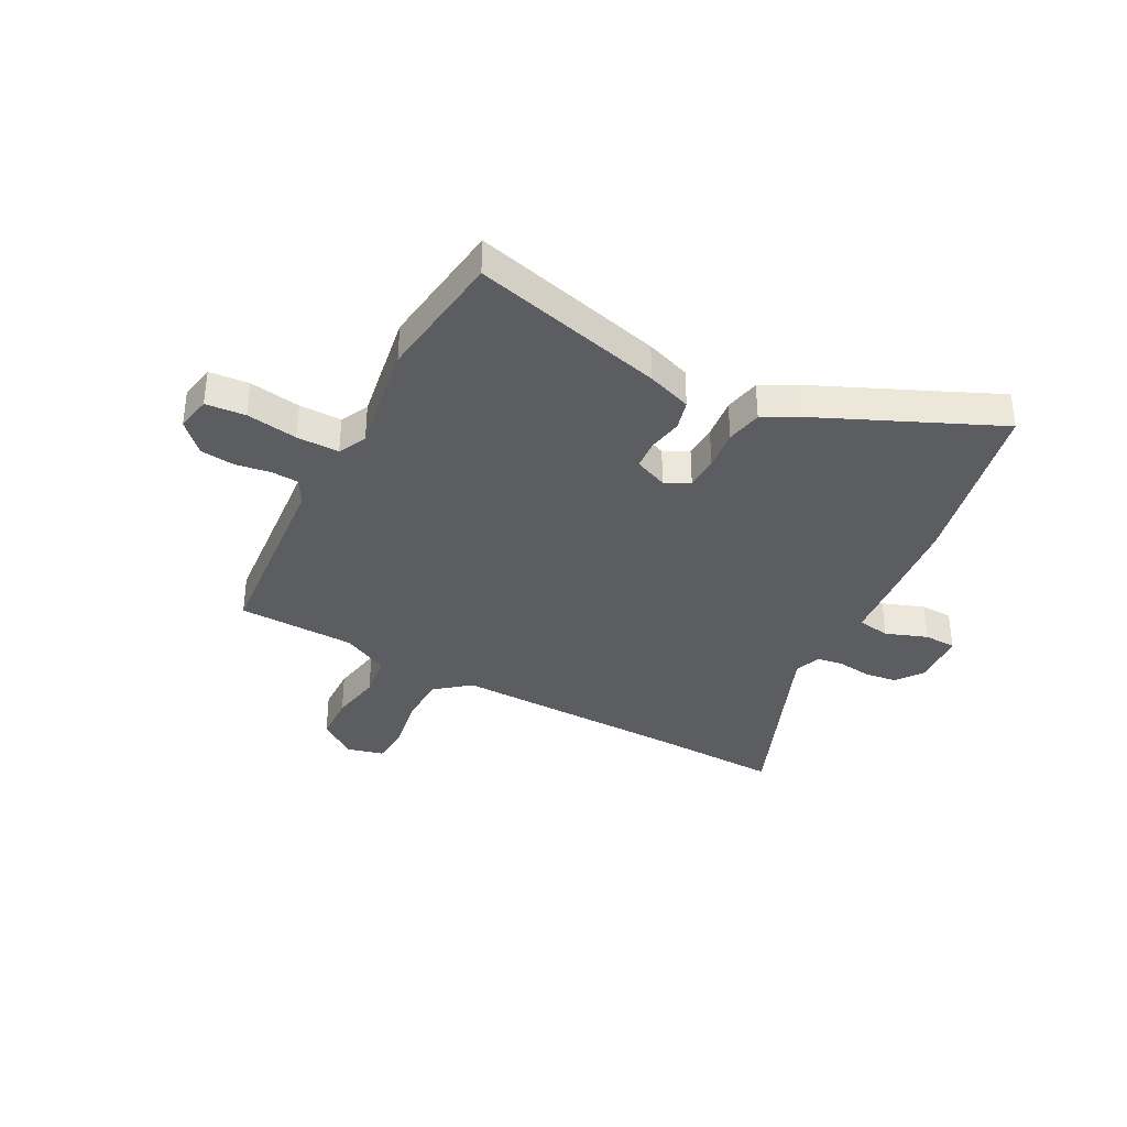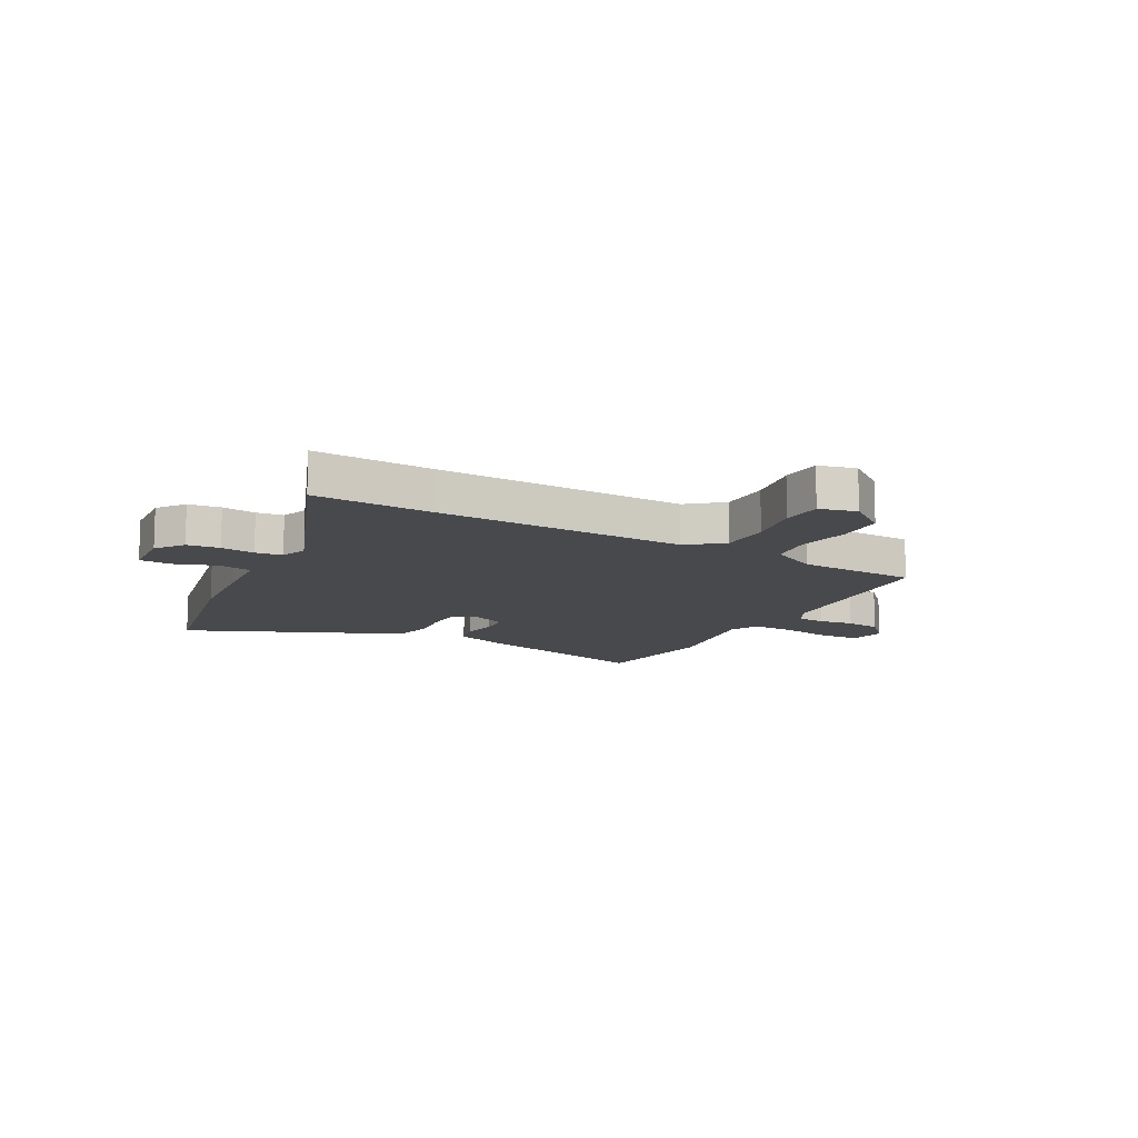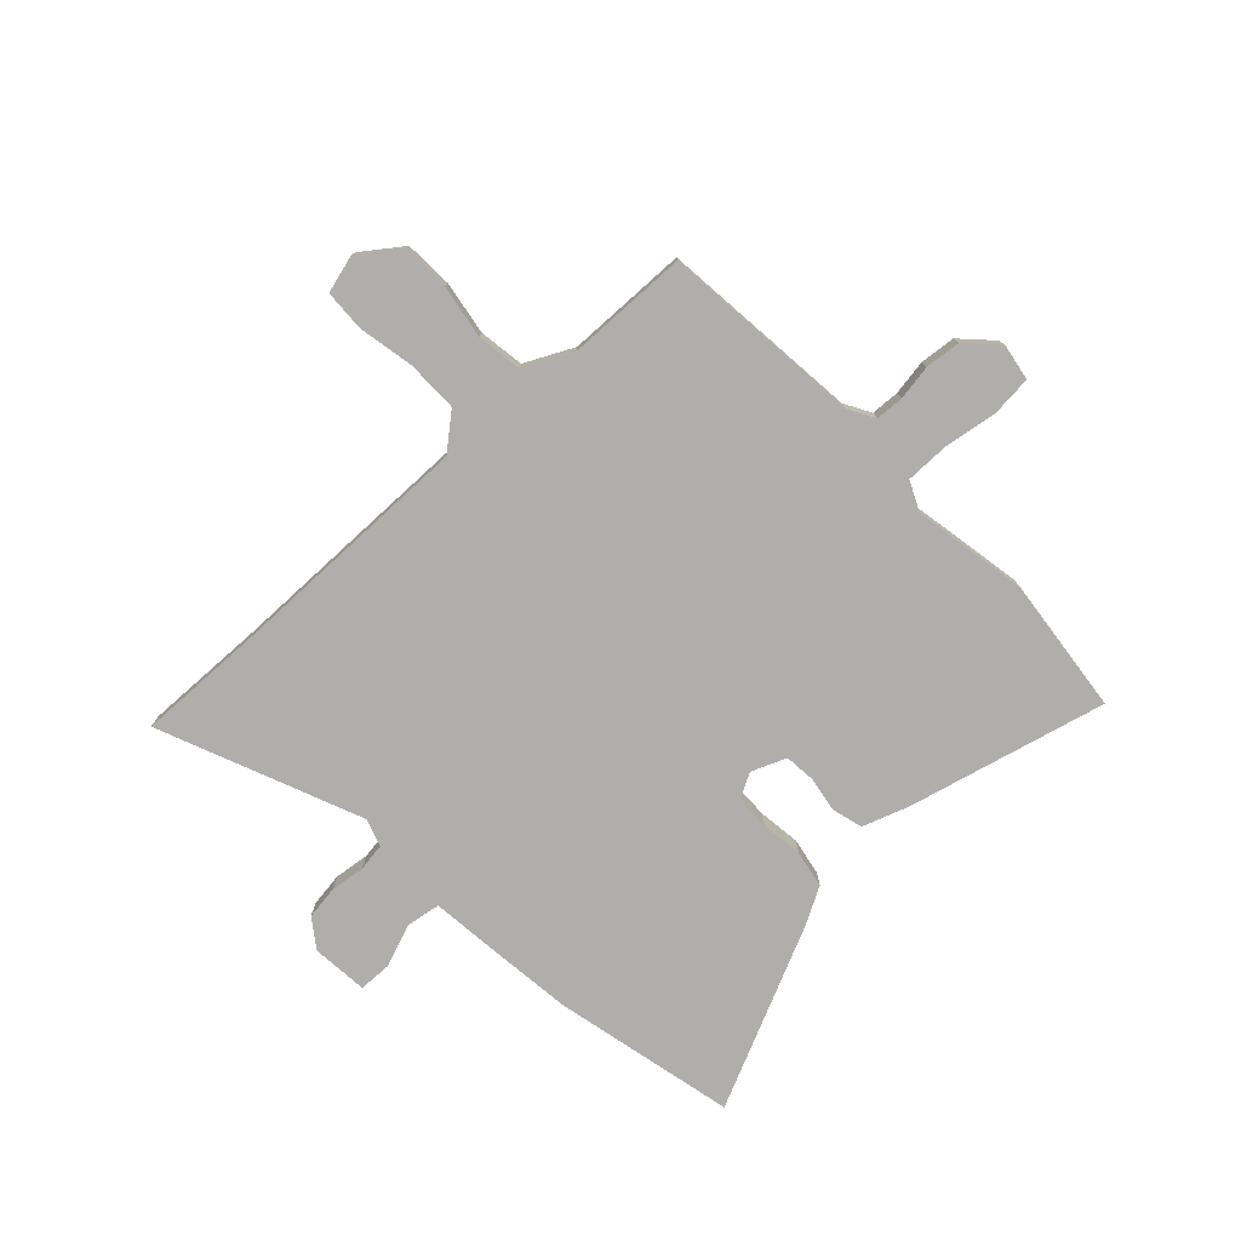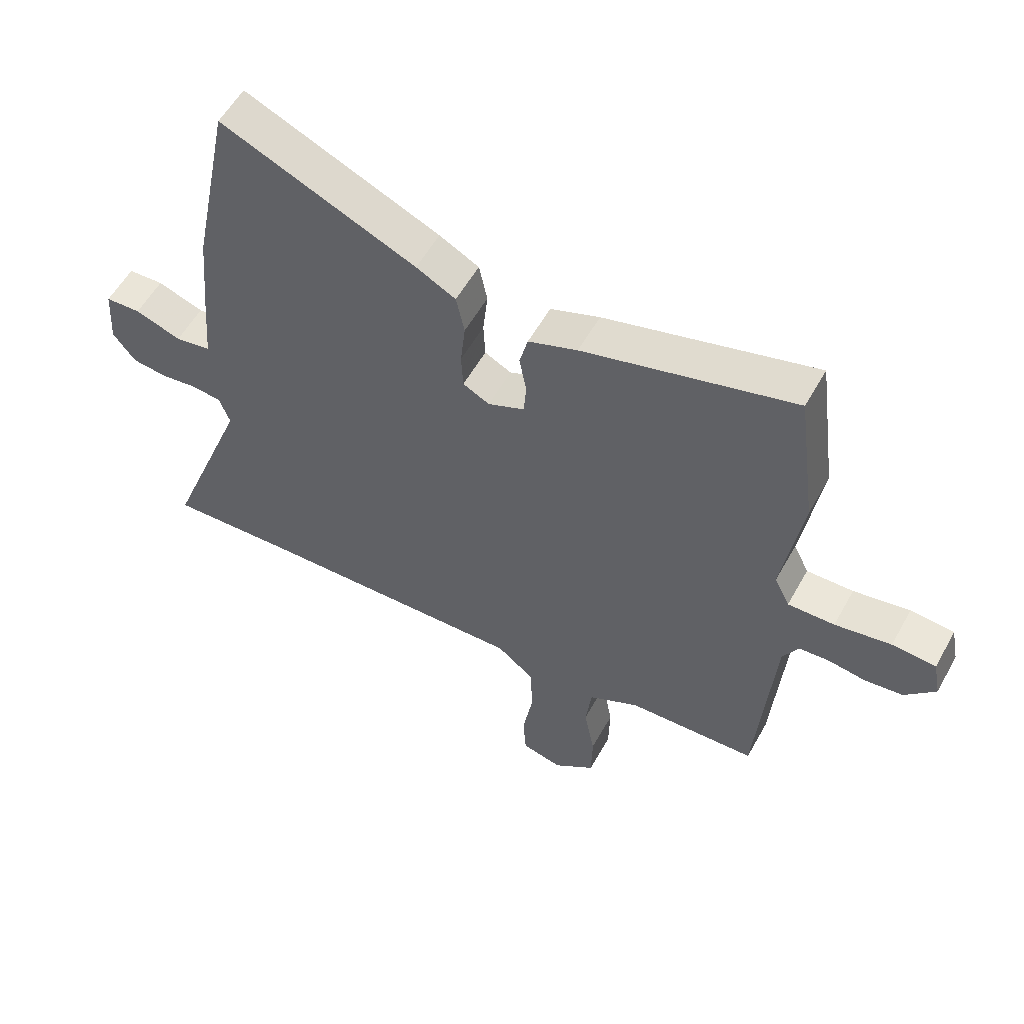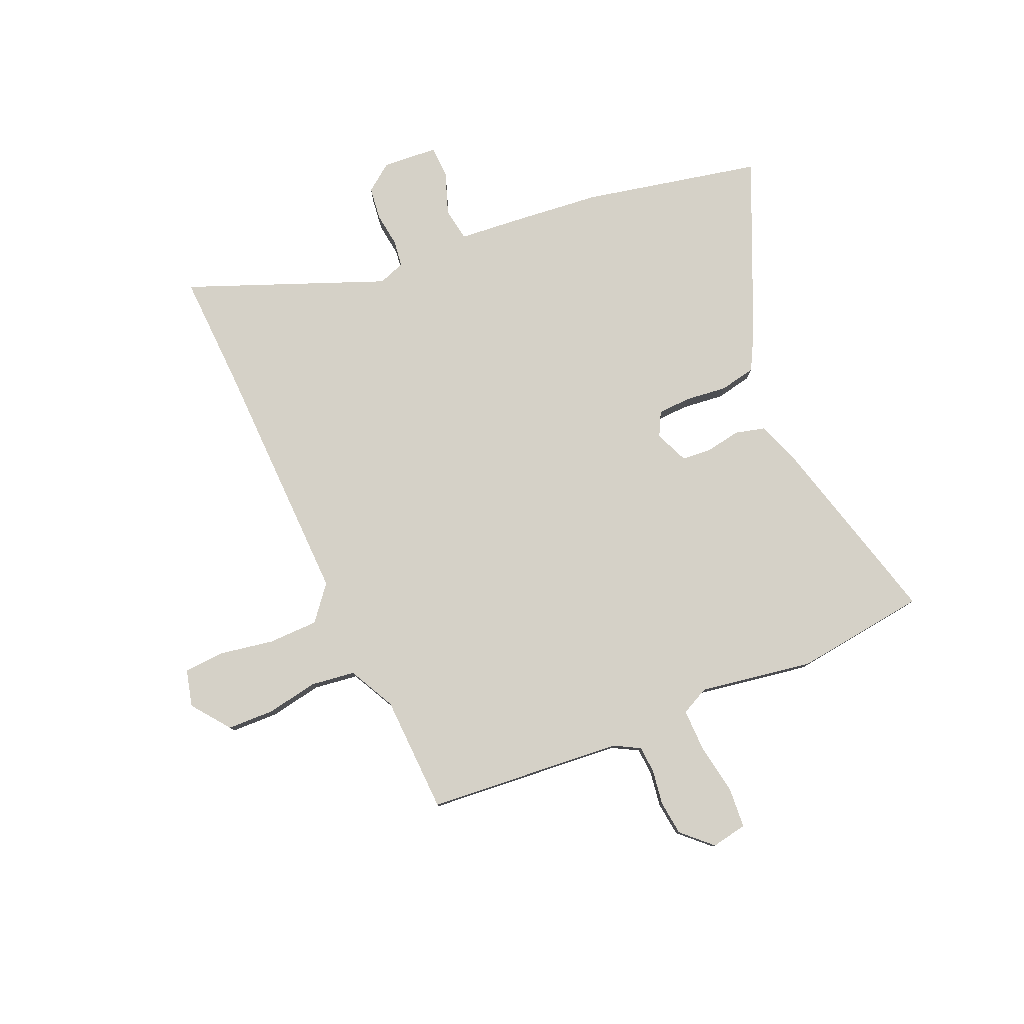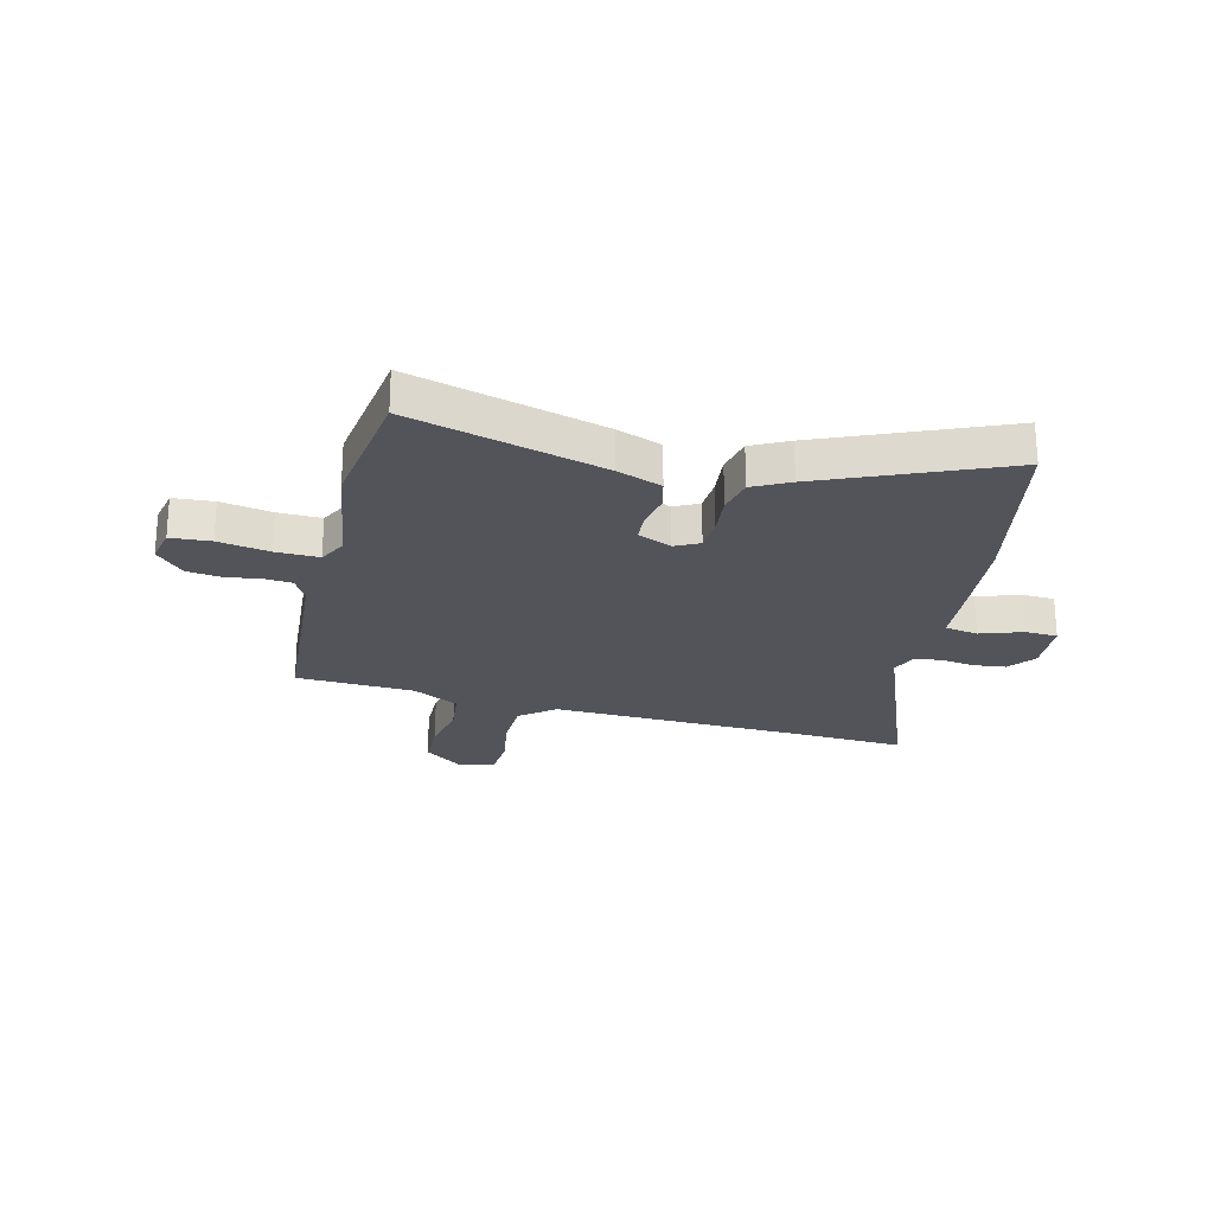
<metadata>
{"format":"obj","ext":"obj","renderer":"f3d","projection":"perspective","resolution":1024,"background":"white","views":[{"elev":-35.9,"azim":-27.2,"up":"+Y"},{"elev":-12.1,"azim":151.6,"up":"+Y"},{"elev":-77.6,"azim":-135.5,"up":"+Y"},{"elev":56.4,"azim":-151.1,"up":"+Z"},{"elev":79.7,"azim":-112.9,"up":"+Y"},{"elev":-23.8,"azim":-14.0,"up":"+Y"}]}
</metadata>
<code>
v -0.522 0.07 0.339
v -0.489 0.07 0.583
v -0.134 0.07 0.485
v -0.051 0.07 0.454
v -0.037 0.07 0.398
v -0.049 0.07 0.334
v -0.045 0.07 0.279
v 0.017 0.07 0.252
v 0.062 0.07 0.275
v 0.065 0.07 0.337
v 0.057 0.07 0.413
v 0.071 0.07 0.48
v 0.138 0.07 0.515
v 0.468 0.07 0.657
v 0.535 0.07 0.328
v 0.55 0.07 0.17
v 0.56 0.07 0.05
v 0.621 0.07 0.039
v 0.699 0.07 0.066
v 0.759 0.07 0.063
v 0.766 0.07 -0.039
v 0.728 0.07 -0.089
v 0.668 0.07 -0.096
v 0.605 0.07 -0.087
v 0.555 0.07 -0.093
v 0.537 0.07 -0.142
v 0.679 0.07 -0.509
v 0.459 0.07 -0.498
v 0 0.07 -0.483
v -0.064 0.07 -0.534
v -0.066 0.07 -0.627
v -0.049 0.07 -0.728
v -0.054 0.07 -0.803
v -0.123 0.07 -0.82
v -0.193 0.07 -0.766
v -0.195 0.07 -0.679
v -0.177 0.07 -0.583
v -0.187 0.07 -0.501
v -0.273 0.07 -0.456
v -0.492 0.07 -0.446
v -0.52 0.07 -0.082
v -0.546 0.07 -0.034
v -0.597 0.07 -0.03
v -0.661 0.07 -0.039
v -0.725 0.07 -0.031
v -0.776 0.07 0.024
v -0.763 0.07 0.09
v -0.689 0.07 0.095
v -0.594 0.07 0.078
v -0.515 0.07 0.076
v -0.489 0.07 0.128
v -0.522 0 0.339
v -0.489 0 0.583
v -0.134 0 0.485
v -0.051 0 0.454
v -0.037 0 0.398
v -0.049 0 0.334
v -0.045 0 0.279
v 0.017 0 0.252
v 0.062 0 0.275
v 0.065 0 0.337
v 0.057 0 0.413
v 0.071 0 0.48
v 0.138 0 0.515
v 0.468 0 0.657
v 0.535 0 0.328
v 0.55 0 0.17
v 0.56 0 0.05
v 0.621 0 0.039
v 0.699 0 0.066
v 0.759 0 0.063
v 0.766 0 -0.039
v 0.728 0 -0.089
v 0.668 0 -0.096
v 0.605 0 -0.087
v 0.555 0 -0.093
v 0.537 0 -0.142
v 0.679 0 -0.509
v 0.459 0 -0.498
v 0 0 -0.483
v -0.064 0 -0.534
v -0.066 0 -0.627
v -0.049 0 -0.728
v -0.054 0 -0.803
v -0.123 0 -0.82
v -0.193 0 -0.766
v -0.195 0 -0.679
v -0.177 0 -0.583
v -0.187 0 -0.501
v -0.273 0 -0.456
v -0.492 0 -0.446
v -0.52 0 -0.082
v -0.546 0 -0.034
v -0.597 0 -0.03
v -0.661 0 -0.039
v -0.725 0 -0.031
v -0.776 0 0.024
v -0.763 0 0.09
v -0.689 0 0.095
v -0.594 0 0.078
v -0.515 0 0.076
v -0.489 0 0.128
f 47 48 49
f 46 47 49
f 45 46 49
f 44 45 49
f 43 44 49
f 42 43 49 50
f 41 42 50 51
f 39 40 41 51
f 35 36 37
f 34 35 37
f 33 34 37
f 32 33 37
f 31 32 37
f 30 31 37 38
f 1 2 3
f 51 1 3
f 39 51 3
f 38 39 3
f 30 38 3
f 29 30 3
f 22 23 24
f 21 22 24
f 20 21 24
f 19 20 24
f 18 19 24
f 17 18 24 25
f 17 25 26
f 16 17 26
f 15 16 26
f 14 15 26
f 13 14 26
f 12 13 26
f 11 12 26
f 10 11 26
f 3 4 5 6
f 3 6 7
f 29 3 7
f 28 29 7 8
f 26 27 28
f 10 26 28
f 9 10 28
f 8 9 28
f 100 99 98
f 100 98 97
f 100 97 96
f 100 96 95
f 100 95 94
f 101 100 94 93
f 102 101 93 92
f 102 92 91 90
f 88 87 86
f 88 86 85
f 88 85 84
f 88 84 83
f 88 83 82
f 89 88 82 81
f 54 53 52
f 54 52 102
f 54 102 90
f 54 90 89
f 54 89 81
f 54 81 80
f 75 74 73
f 75 73 72
f 75 72 71
f 75 71 70
f 75 70 69
f 76 75 69 68
f 77 76 68
f 77 68 67
f 77 67 66
f 77 66 65
f 77 65 64
f 77 64 63
f 77 63 62
f 77 62 61
f 57 56 55 54
f 58 57 54
f 58 54 80
f 59 58 80 79
f 79 78 77
f 79 77 61
f 79 61 60
f 79 60 59
f 1 52 53 2
f 2 53 54 3
f 3 54 55 4
f 4 55 56 5
f 5 56 57 6
f 6 57 58 7
f 7 58 59 8
f 8 59 60 9
f 9 60 61 10
f 10 61 62 11
f 11 62 63 12
f 12 63 64 13
f 13 64 65 14
f 14 65 66 15
f 15 66 67 16
f 16 67 68 17
f 17 68 69 18
f 18 69 70 19
f 19 70 71 20
f 20 71 72 21
f 21 72 73 22
f 22 73 74 23
f 23 74 75 24
f 24 75 76 25
f 25 76 77 26
f 26 77 78 27
f 27 78 79 28
f 28 79 80 29
f 29 80 81 30
f 30 81 82 31
f 31 82 83 32
f 32 83 84 33
f 33 84 85 34
f 34 85 86 35
f 35 86 87 36
f 36 87 88 37
f 37 88 89 38
f 38 89 90 39
f 39 90 91 40
f 40 91 92 41
f 41 92 93 42
f 42 93 94 43
f 43 94 95 44
f 44 95 96 45
f 45 96 97 46
f 46 97 98 47
f 47 98 99 48
f 48 99 100 49
f 49 100 101 50
f 50 101 102 51
f 51 102 52 1

</code>
